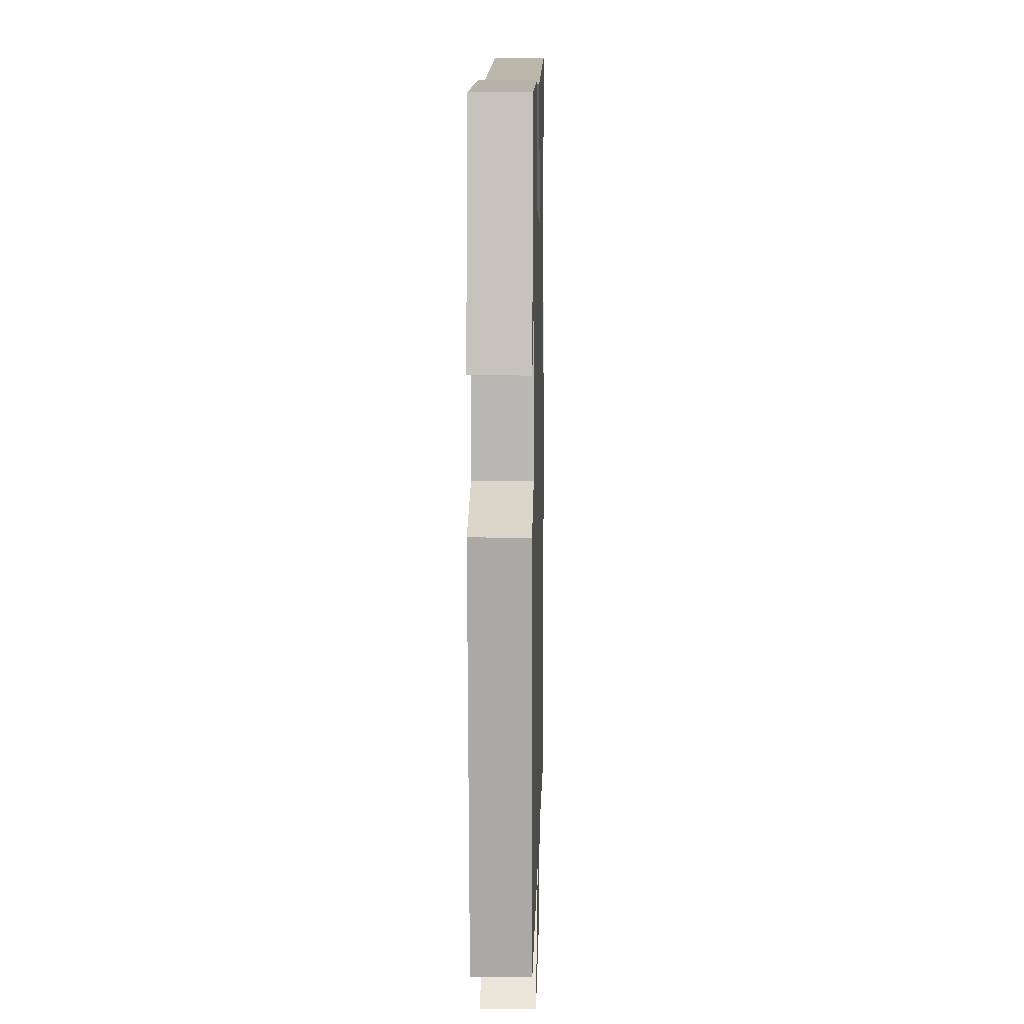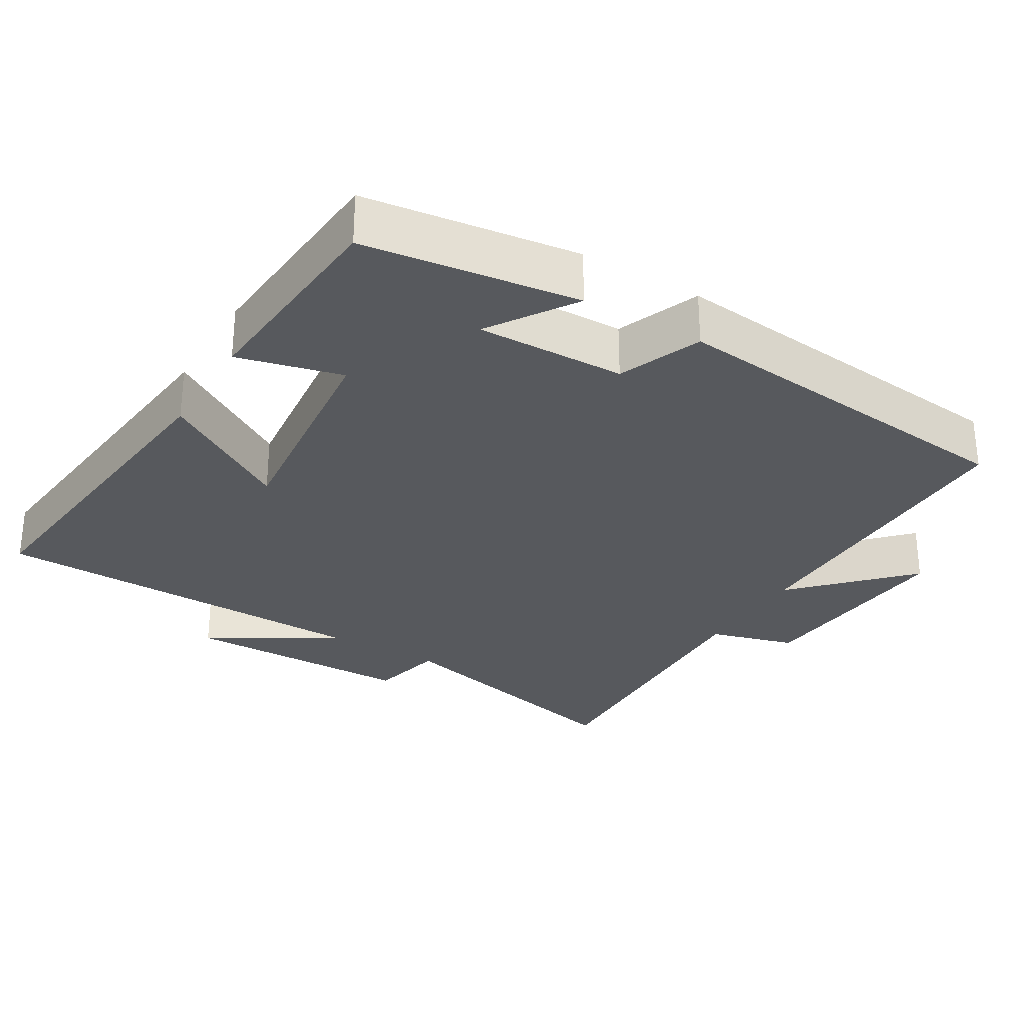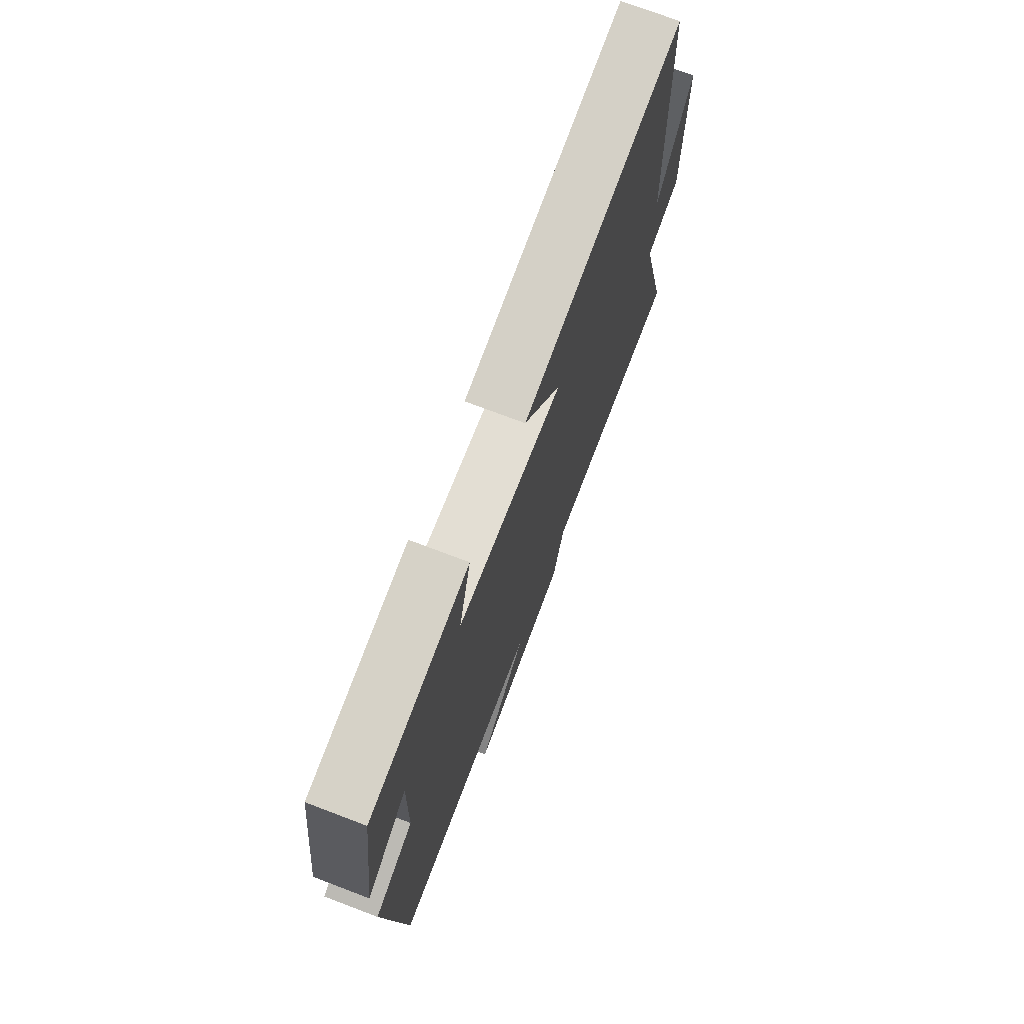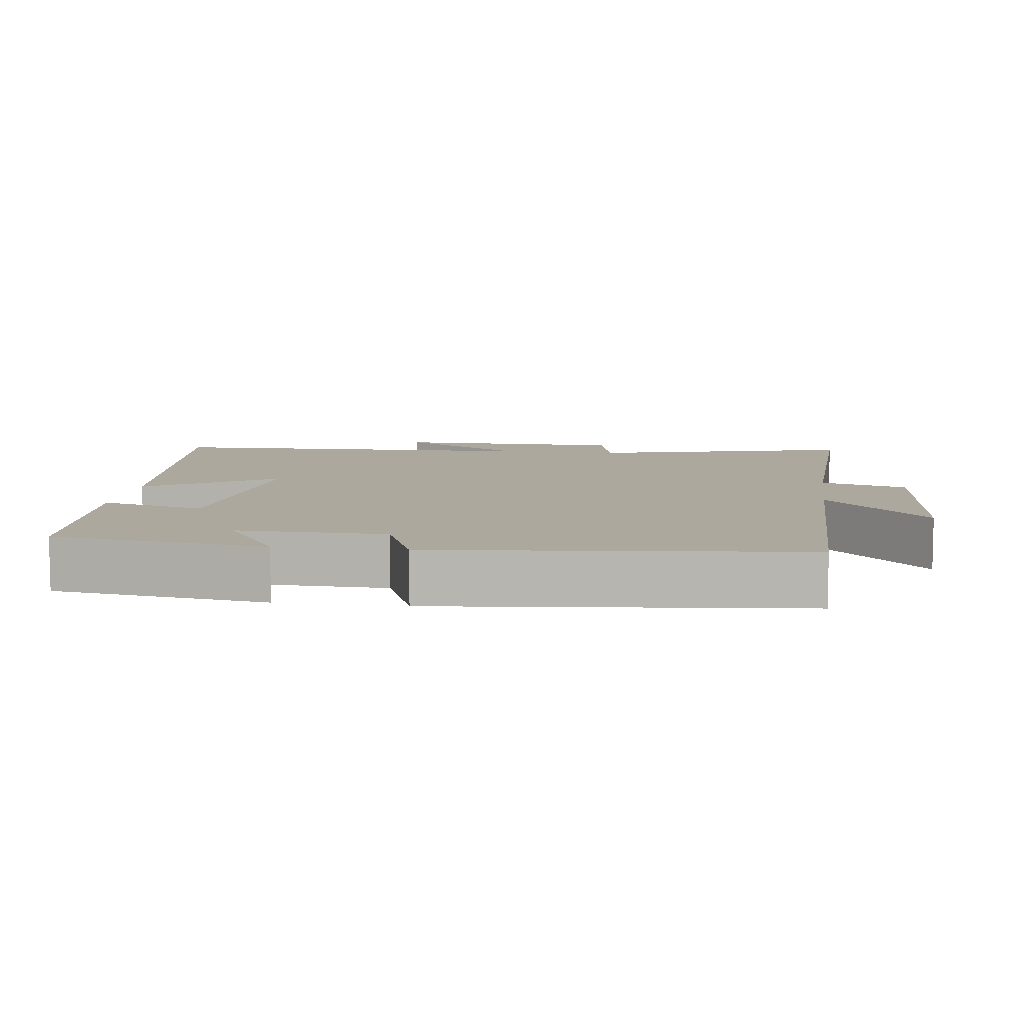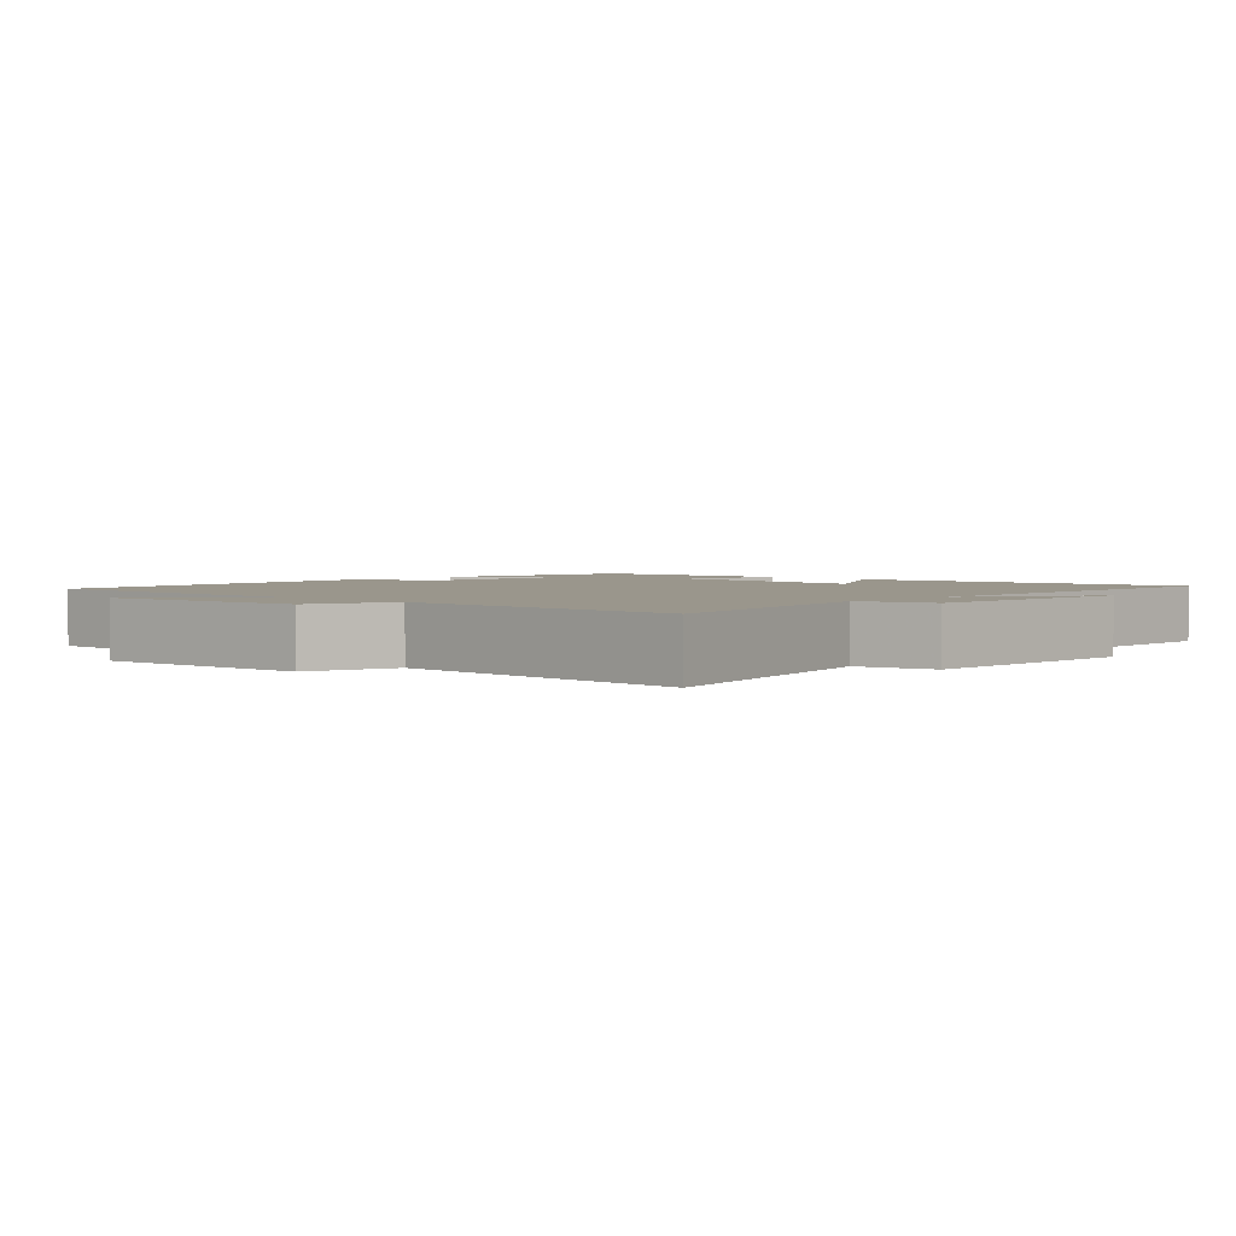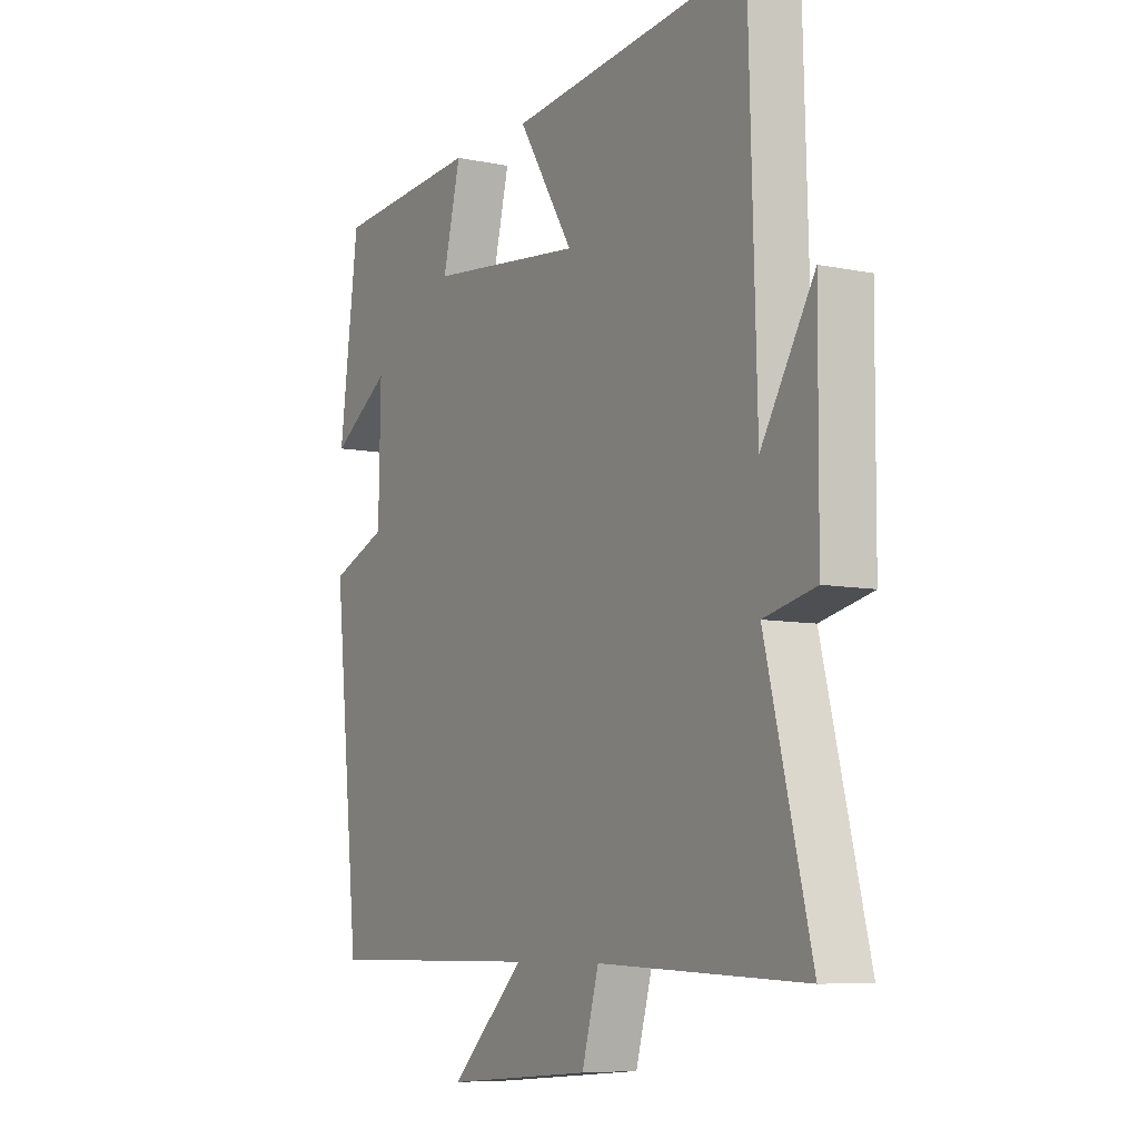
<metadata>
{"format":"obj","ext":"obj","renderer":"f3d","projection":"perspective","resolution":1024,"background":"white","views":[{"elev":8.3,"azim":91.4,"up":"+Z"},{"elev":-29.3,"azim":59.2,"up":"+Y"},{"elev":73.6,"azim":110.8,"up":"+Z"},{"elev":8.6,"azim":97.6,"up":"+Y"},{"elev":2.5,"azim":-136.1,"up":"+Y"},{"elev":-7.7,"azim":-120.1,"up":"+Z"}]}
</metadata>
<code>
v 0.461 0.07 0.478
v 0.5 0.07 0.181
v 0.381 0.07 0.259
v 0.385 0.07 0.053
v 0.5 0.07 0.007
v 0.447 0.07 -0.501
v 0.004 0.07 -0.5
v 0.154 0.07 -0.644
v -0.142 0.07 -0.62
v -0.176 0.07 -0.5
v -0.591 0.07 -0.516
v -0.5 0.07 -0.152
v -0.604 0.07 -0.128
v -0.606 0.07 0.194
v -0.5 0.07 0.018
v -0.485 0.07 0.552
v -0.001 0.07 0.5
v -0.113 0.07 0.321
v 0.201 0.07 0.355
v 0.165 0.07 0.5
v 0.461 0 0.478
v 0.5 0 0.181
v 0.381 0 0.259
v 0.385 0 0.053
v 0.5 0 0.007
v 0.447 0 -0.501
v 0.004 0 -0.5
v 0.154 0 -0.644
v -0.142 0 -0.62
v -0.176 0 -0.5
v -0.591 0 -0.516
v -0.5 0 -0.152
v -0.604 0 -0.128
v -0.606 0 0.194
v -0.5 0 0.018
v -0.485 0 0.552
v -0.001 0 0.5
v -0.113 0 0.321
v 0.201 0 0.355
v 0.165 0 0.5
f 19 20 1
f 15 16 17 18
f 15 18 19
f 12 13 14 15
f 12 15 19 1
f 10 11 12 1
f 7 8 9 10
f 4 5 6 7
f 3 4 7 10
f 1 2 3
f 1 3 10
f 21 40 39
f 38 37 36 35
f 39 38 35
f 35 34 33 32
f 21 39 35 32
f 21 32 31 30
f 30 29 28 27
f 27 26 25 24
f 30 27 24 23
f 23 22 21
f 30 23 21
f 1 21 22 2
f 2 22 23 3
f 3 23 24 4
f 4 24 25 5
f 5 25 26 6
f 6 26 27 7
f 7 27 28 8
f 8 28 29 9
f 9 29 30 10
f 10 30 31 11
f 11 31 32 12
f 12 32 33 13
f 13 33 34 14
f 14 34 35 15
f 15 35 36 16
f 16 36 37 17
f 17 37 38 18
f 18 38 39 19
f 19 39 40 20
f 20 40 21 1

</code>
